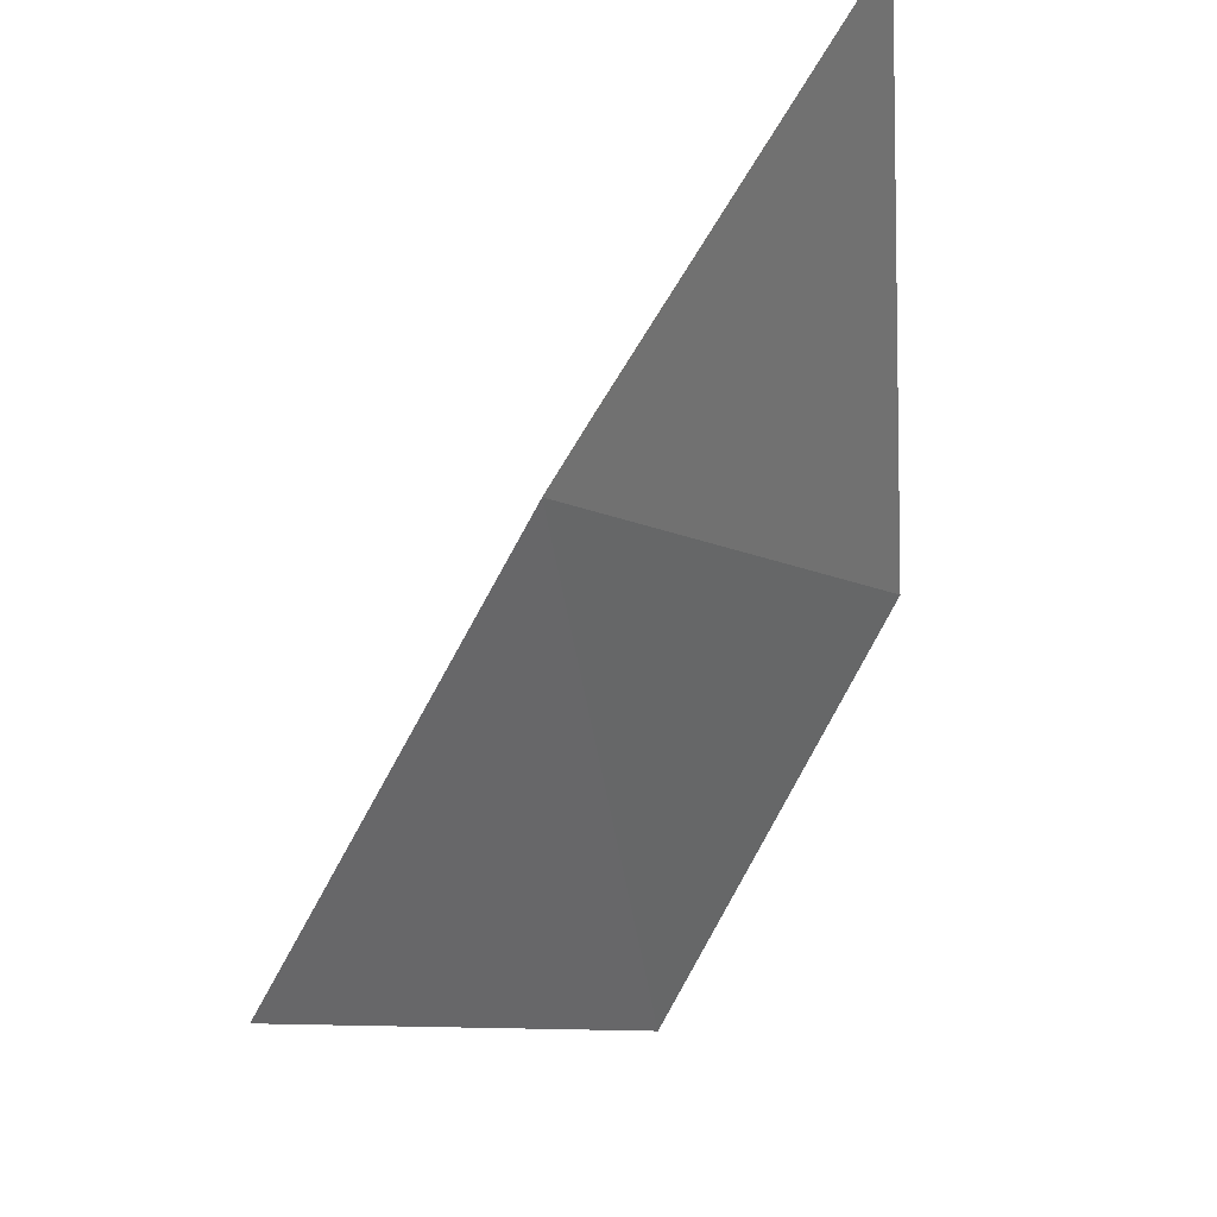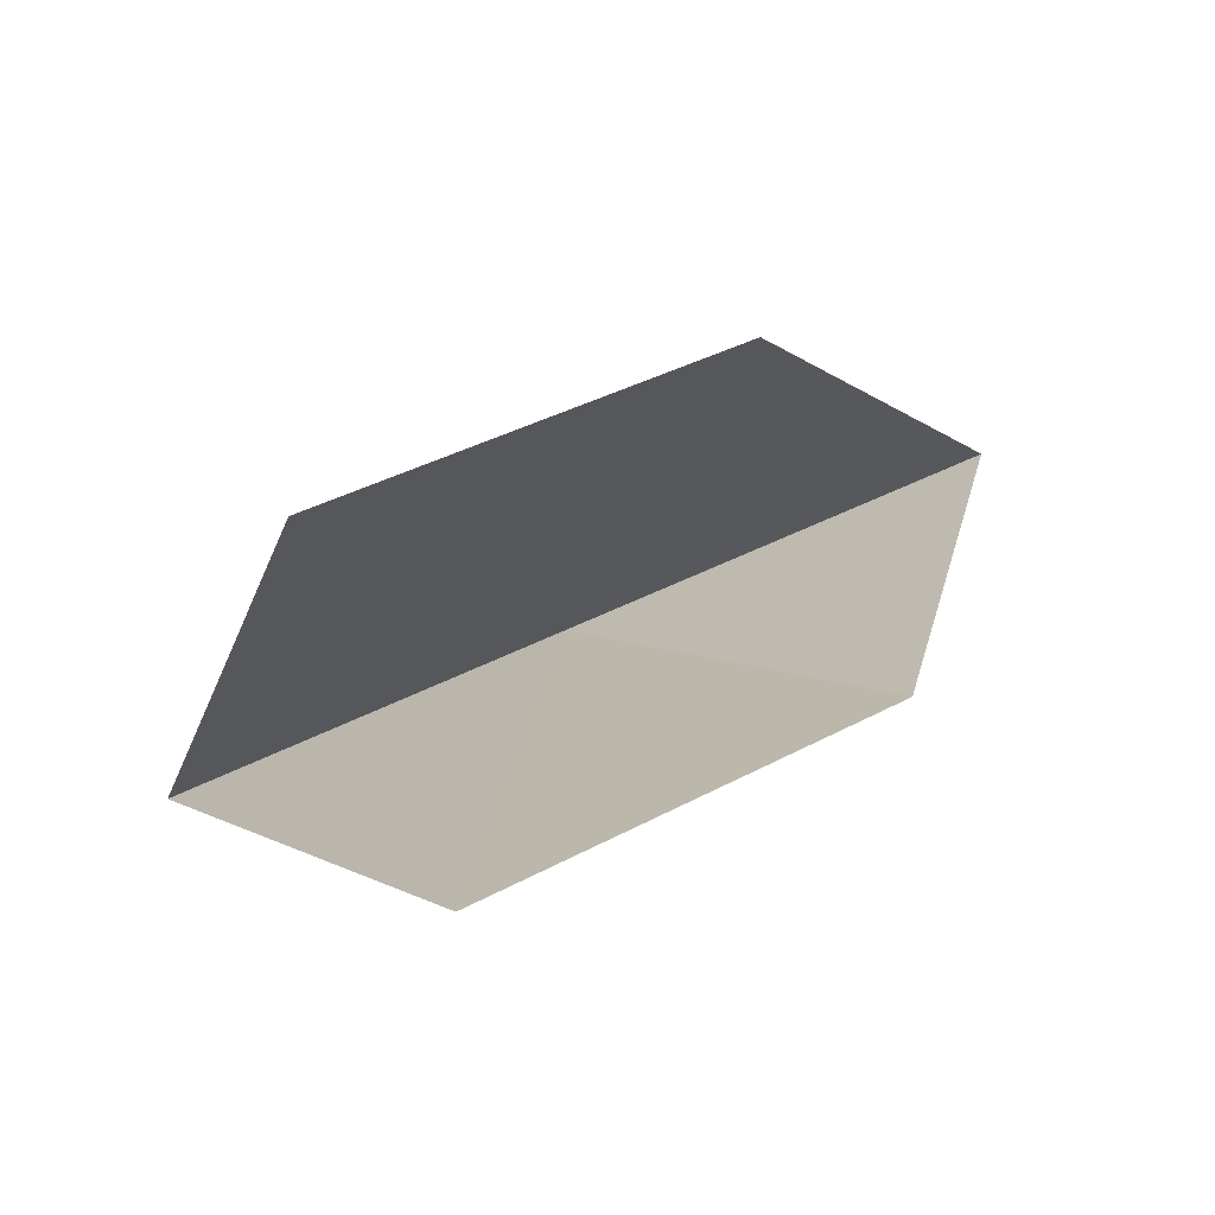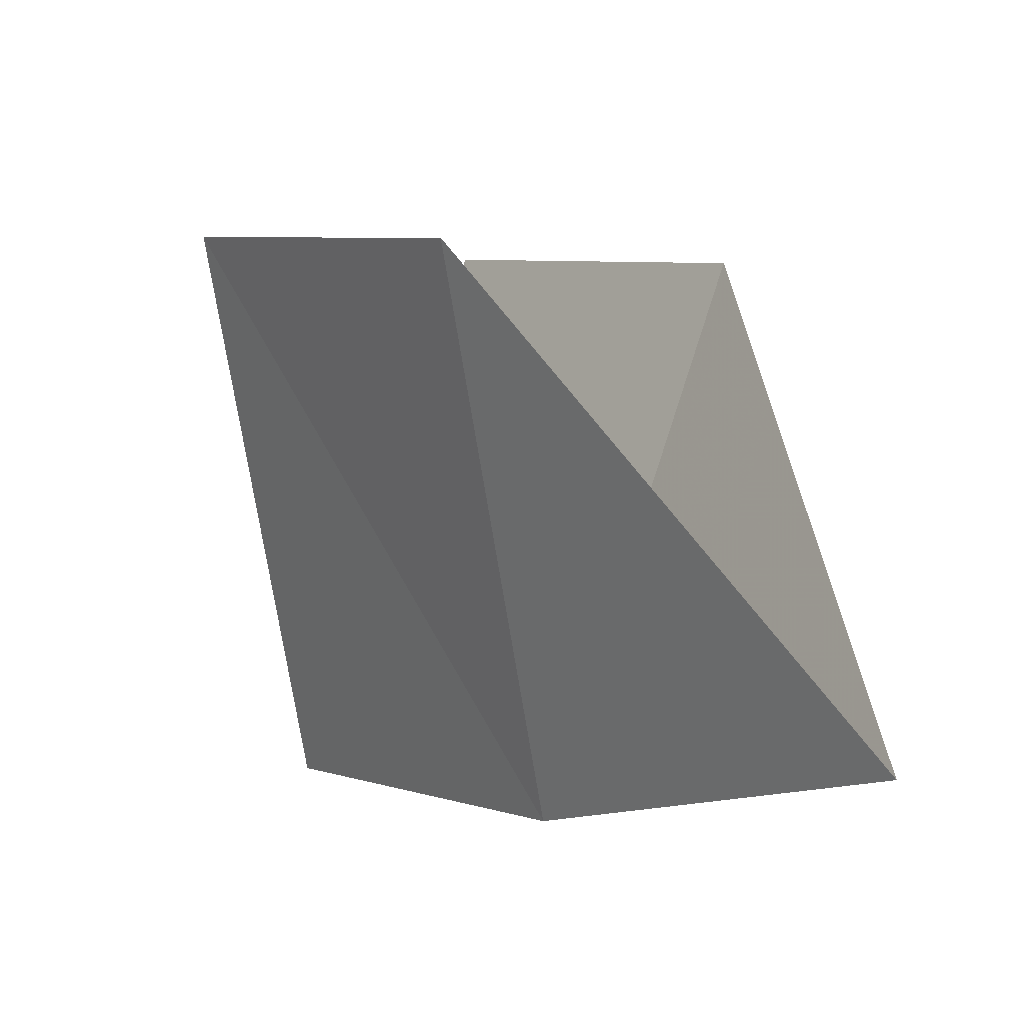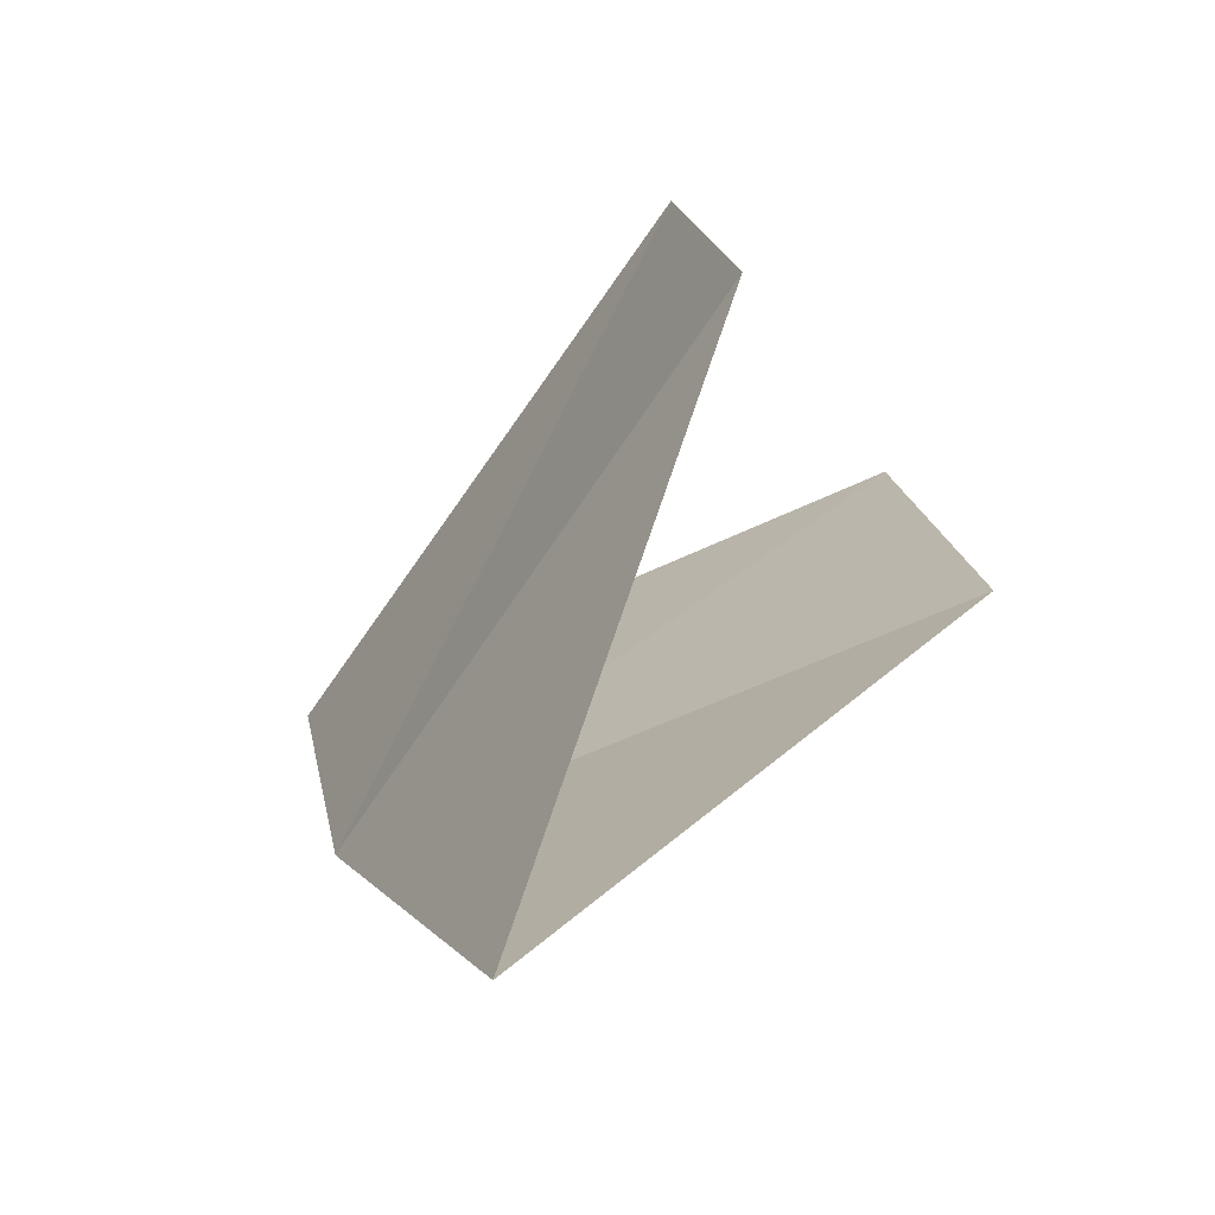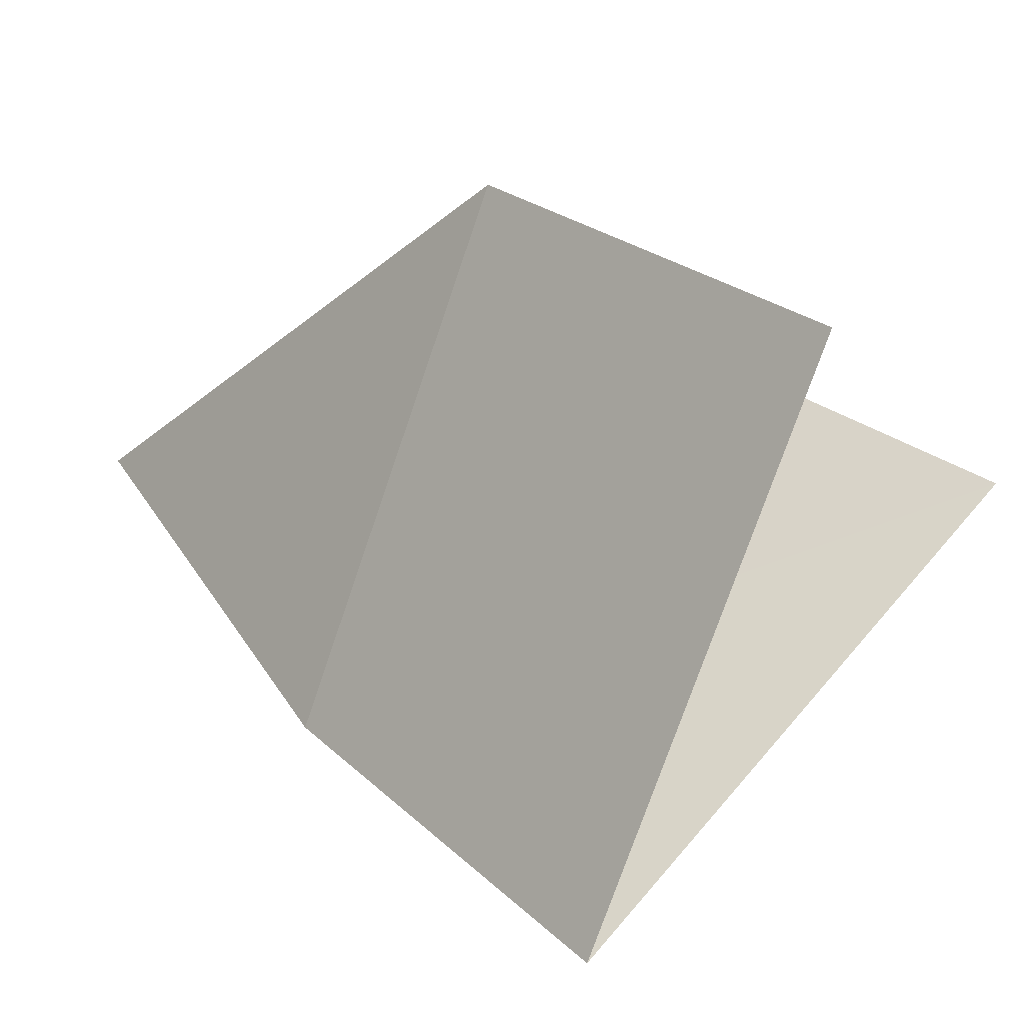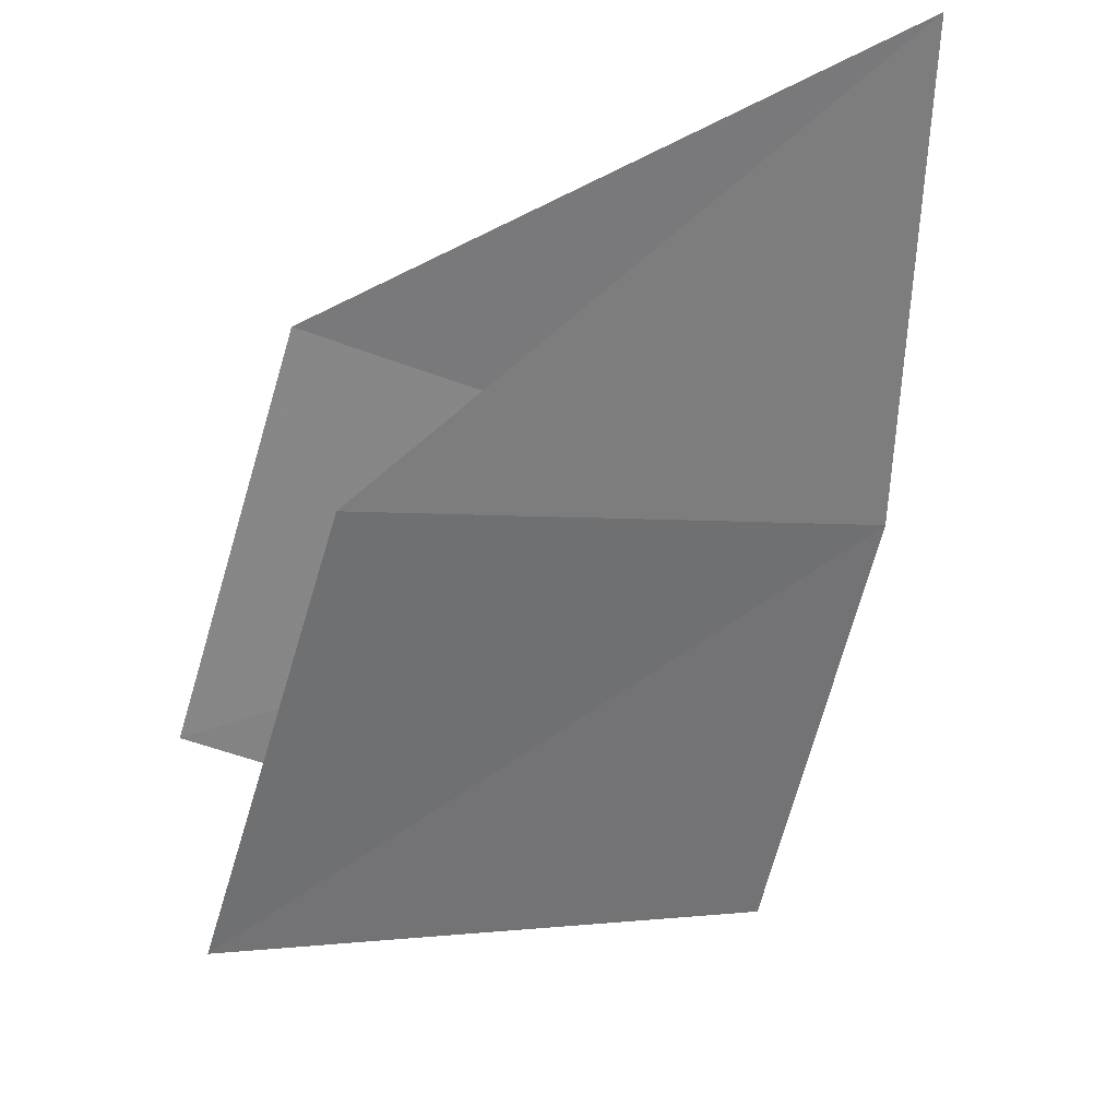
<metadata>
{"format":"obj","ext":"obj","renderer":"f3d","projection":"perspective","resolution":1024,"background":"white","views":[{"elev":-20.9,"azim":-8.2,"up":"+Y"},{"elev":-78.3,"azim":79.1,"up":"+Z"},{"elev":73.8,"azim":-23.1,"up":"+Y"},{"elev":64.5,"azim":29.1,"up":"+Y"},{"elev":-69.9,"azim":119.3,"up":"+Y"},{"elev":66.1,"azim":-116.1,"up":"+Y"}]}
</metadata>
<code>
v -40.8 -35.98 62.46
v -39.95 -34.57 62.94
v -40.44 -34.97 60.78
v -41.08 -36.18 59.97
v -41.47 -37.2 61.74
v -40.14 -36.82 60.18
v -39.51 -35.61 61
f 1 2 3
f 1 3 4
f 1 4 5
f 1 5 6
f 1 6 7
f 1 7 2

</code>
